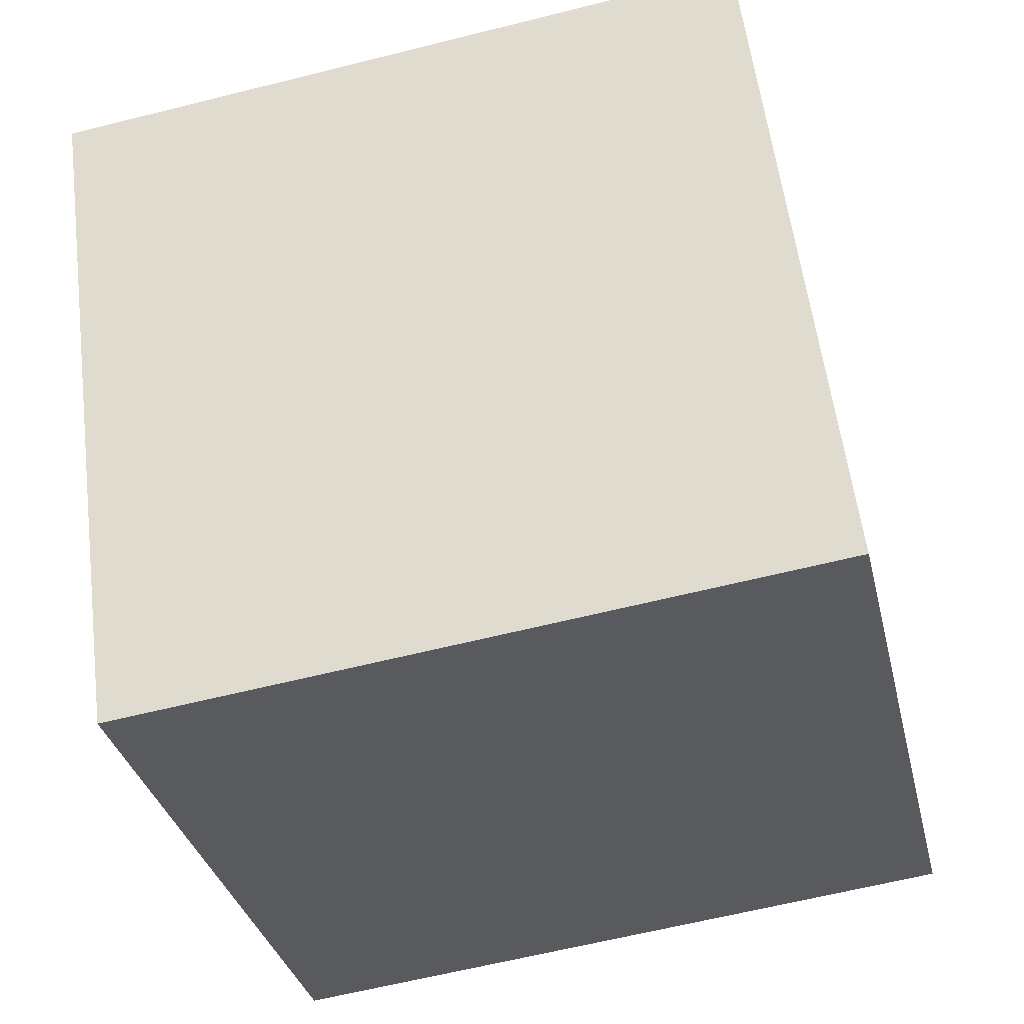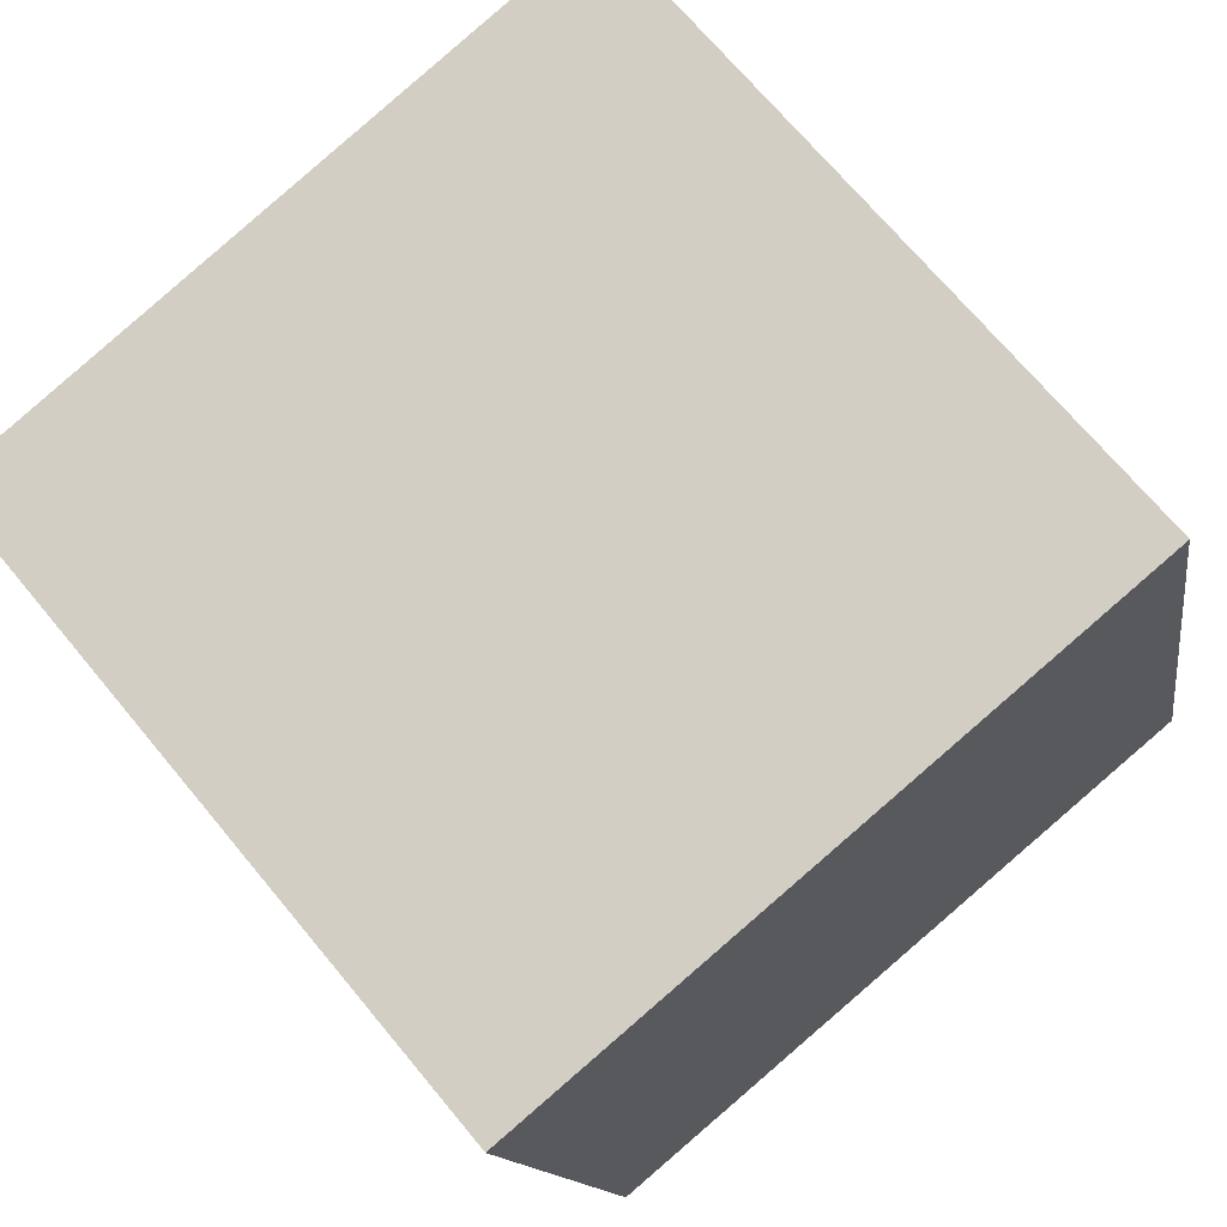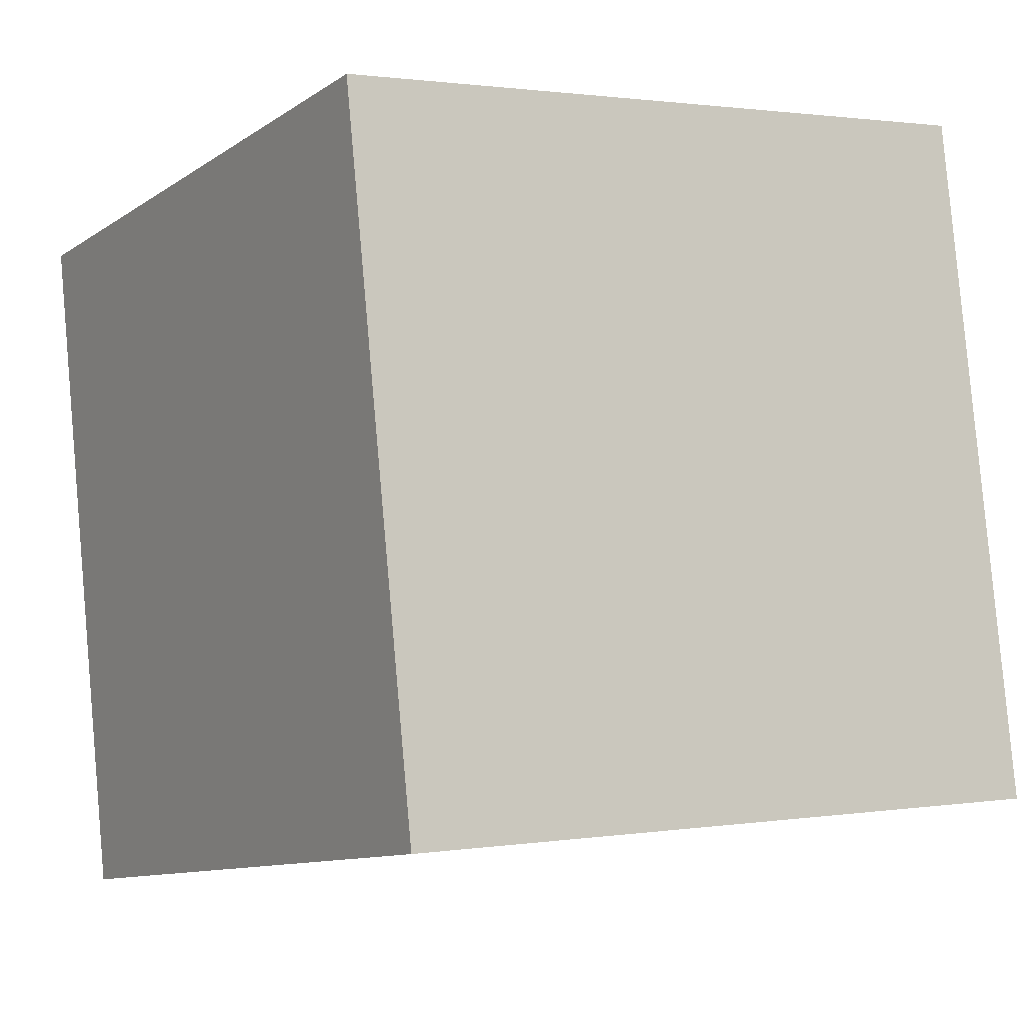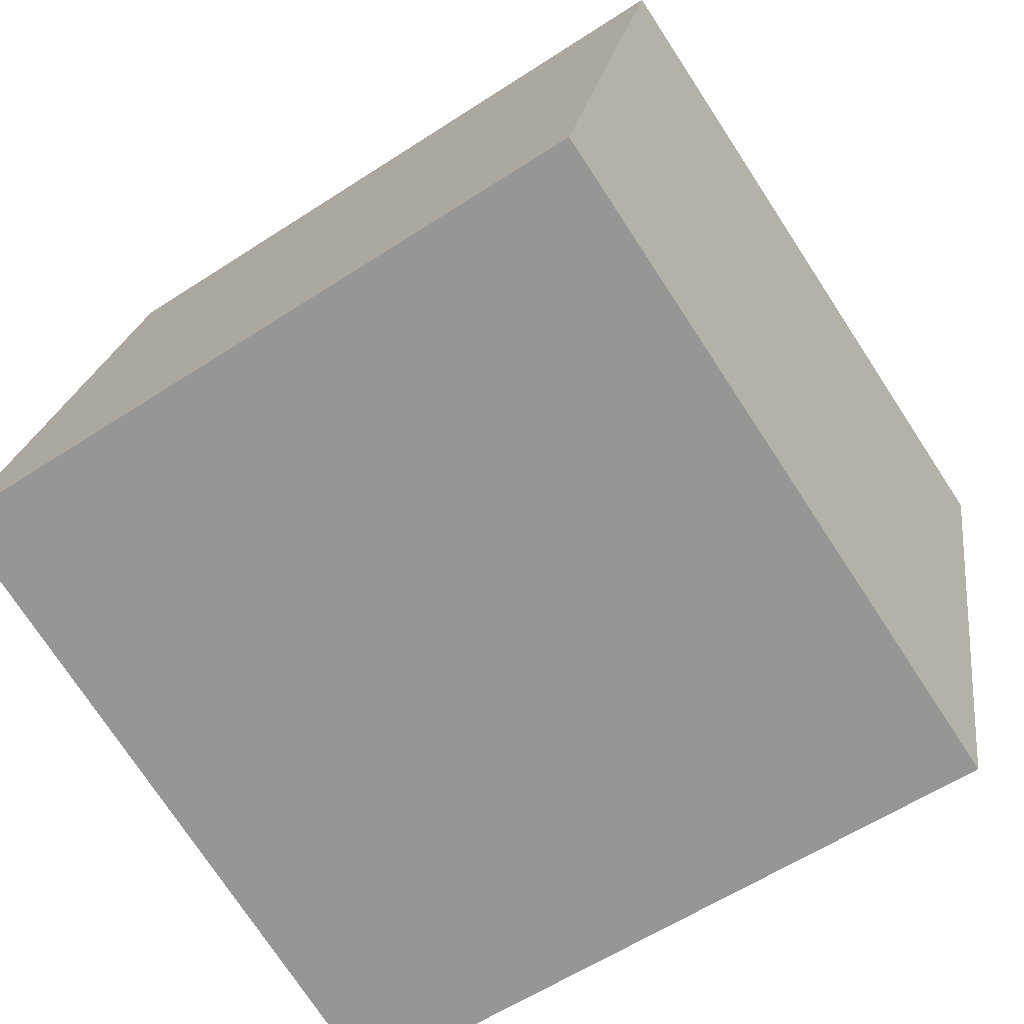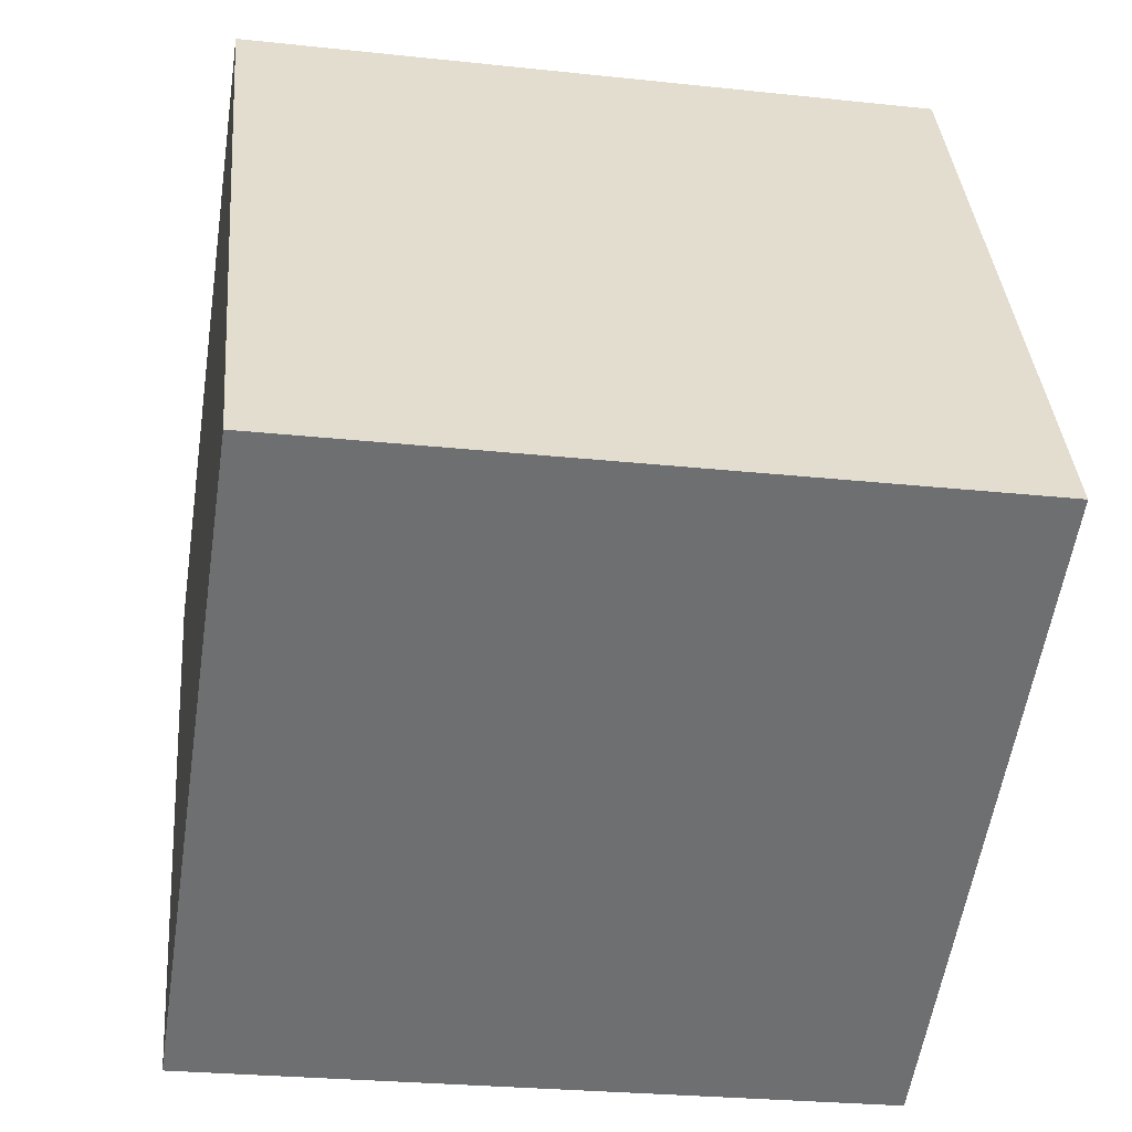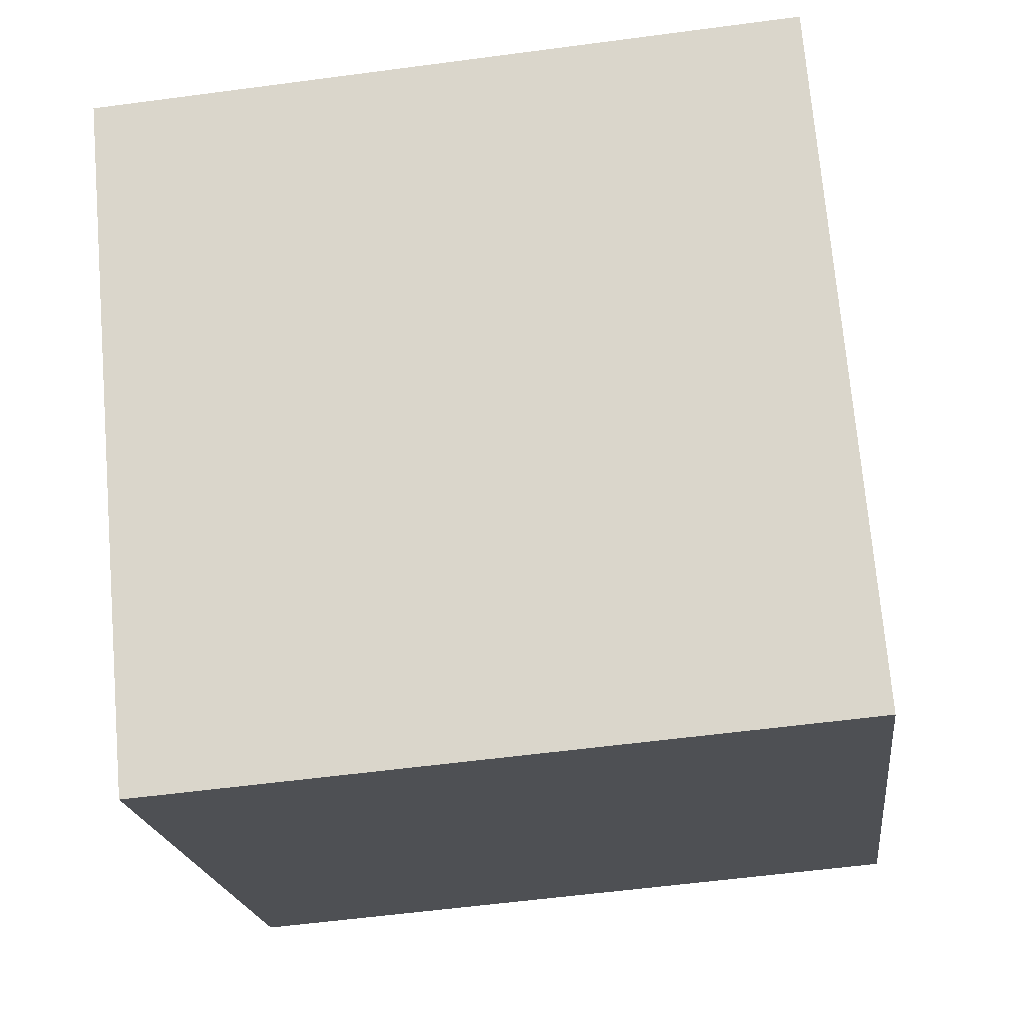
<metadata>
{"format":"obj","ext":"obj","renderer":"f3d","projection":"perspective","resolution":1024,"background":"white","views":[{"elev":-27.4,"azim":106.6,"up":"+Y"},{"elev":74.5,"azim":54.6,"up":"+Y"},{"elev":-15.1,"azim":62.9,"up":"+Z"},{"elev":-64.6,"azim":-141.6,"up":"+Y"},{"elev":31.7,"azim":-90.3,"up":"+Y"},{"elev":-26.7,"azim":11.1,"up":"+Y"}]}
</metadata>
<code>
o Cube
v 0.5667 -0.4615 -0.7031
v 0.6251 -0.5611 -0.009841
v -0.07408 -0.6098 0.04207
v -0.1325 -0.5103 -0.6512
v 0.5259 0.2325 -0.6
v 0.5843 0.1329 0.09326
v -0.1148 0.08417 0.1452
v -0.1732 0.1837 -0.5481
f 1 2 3 4
f 5 8 7 6
f 1 5 6 2
f 2 6 7 3
f 3 7 8 4
f 5 1 4 8

</code>
